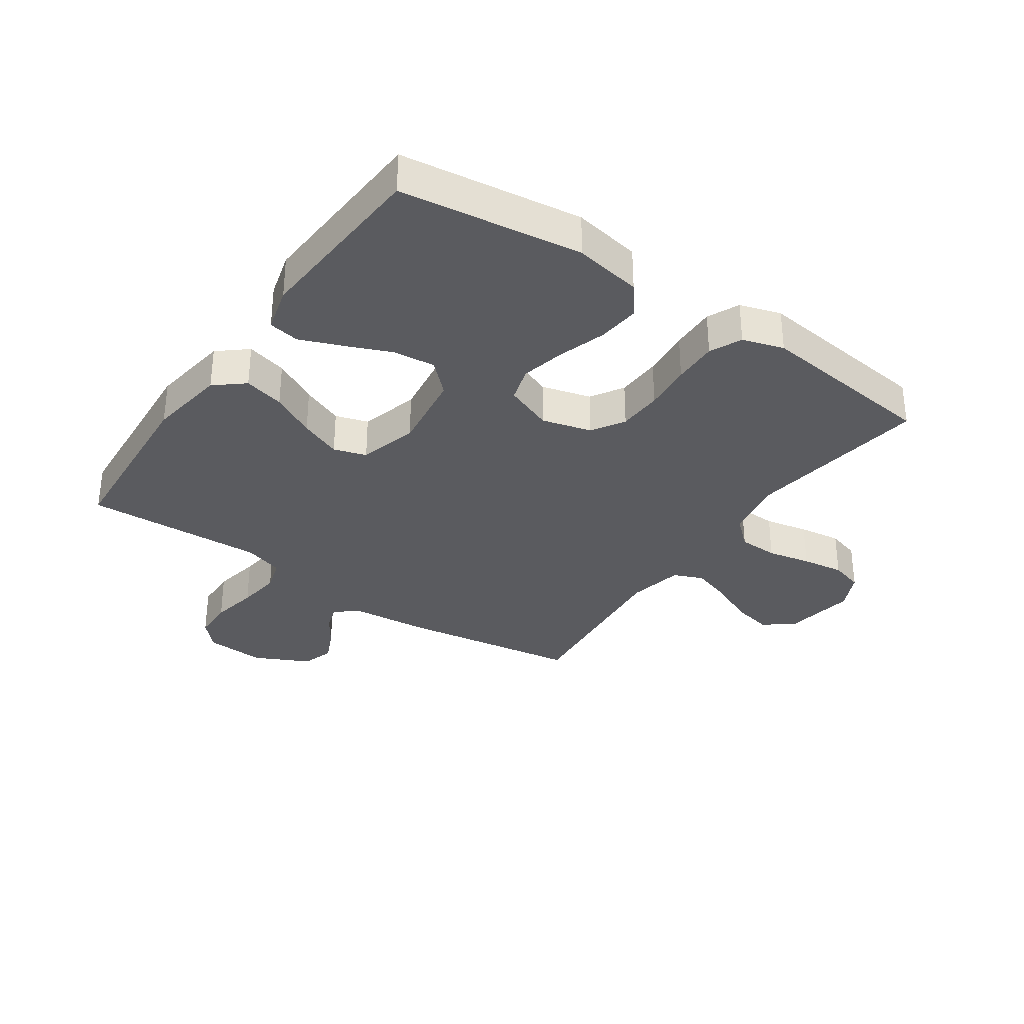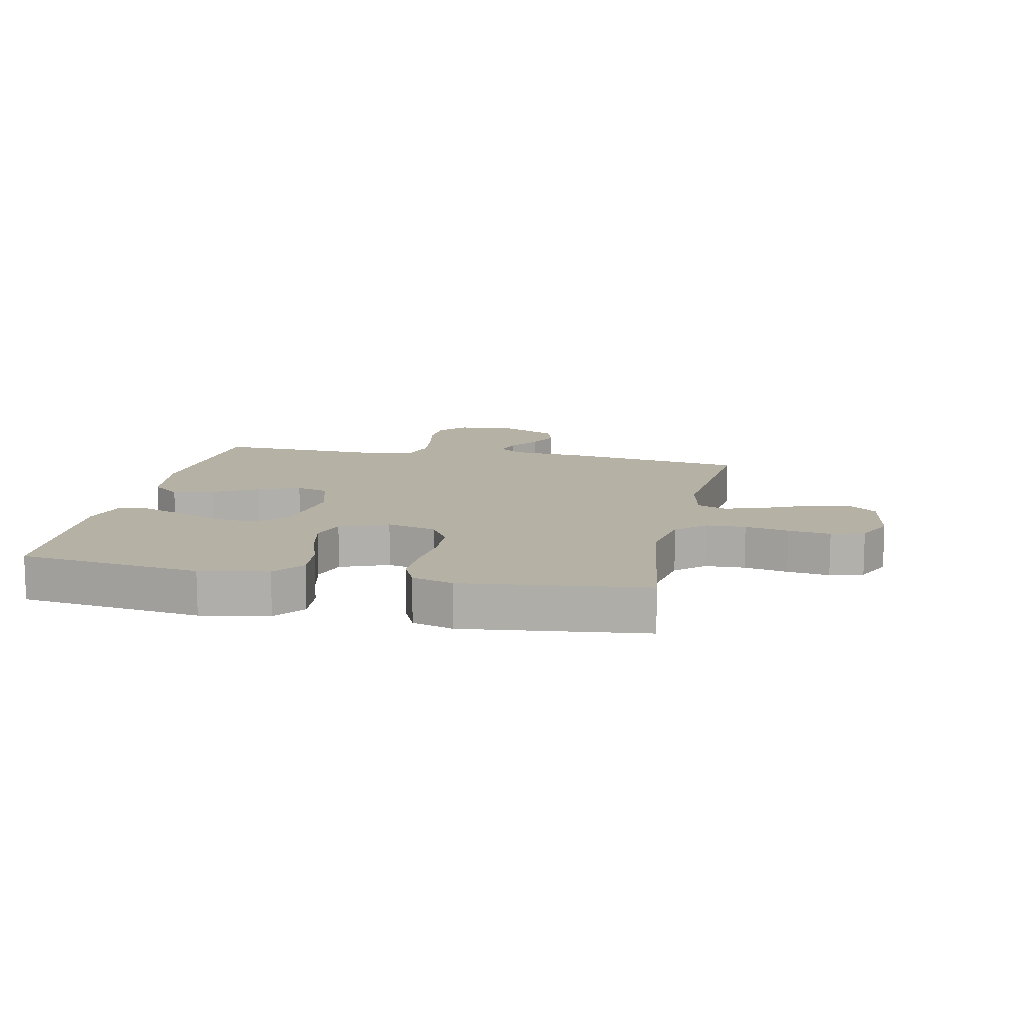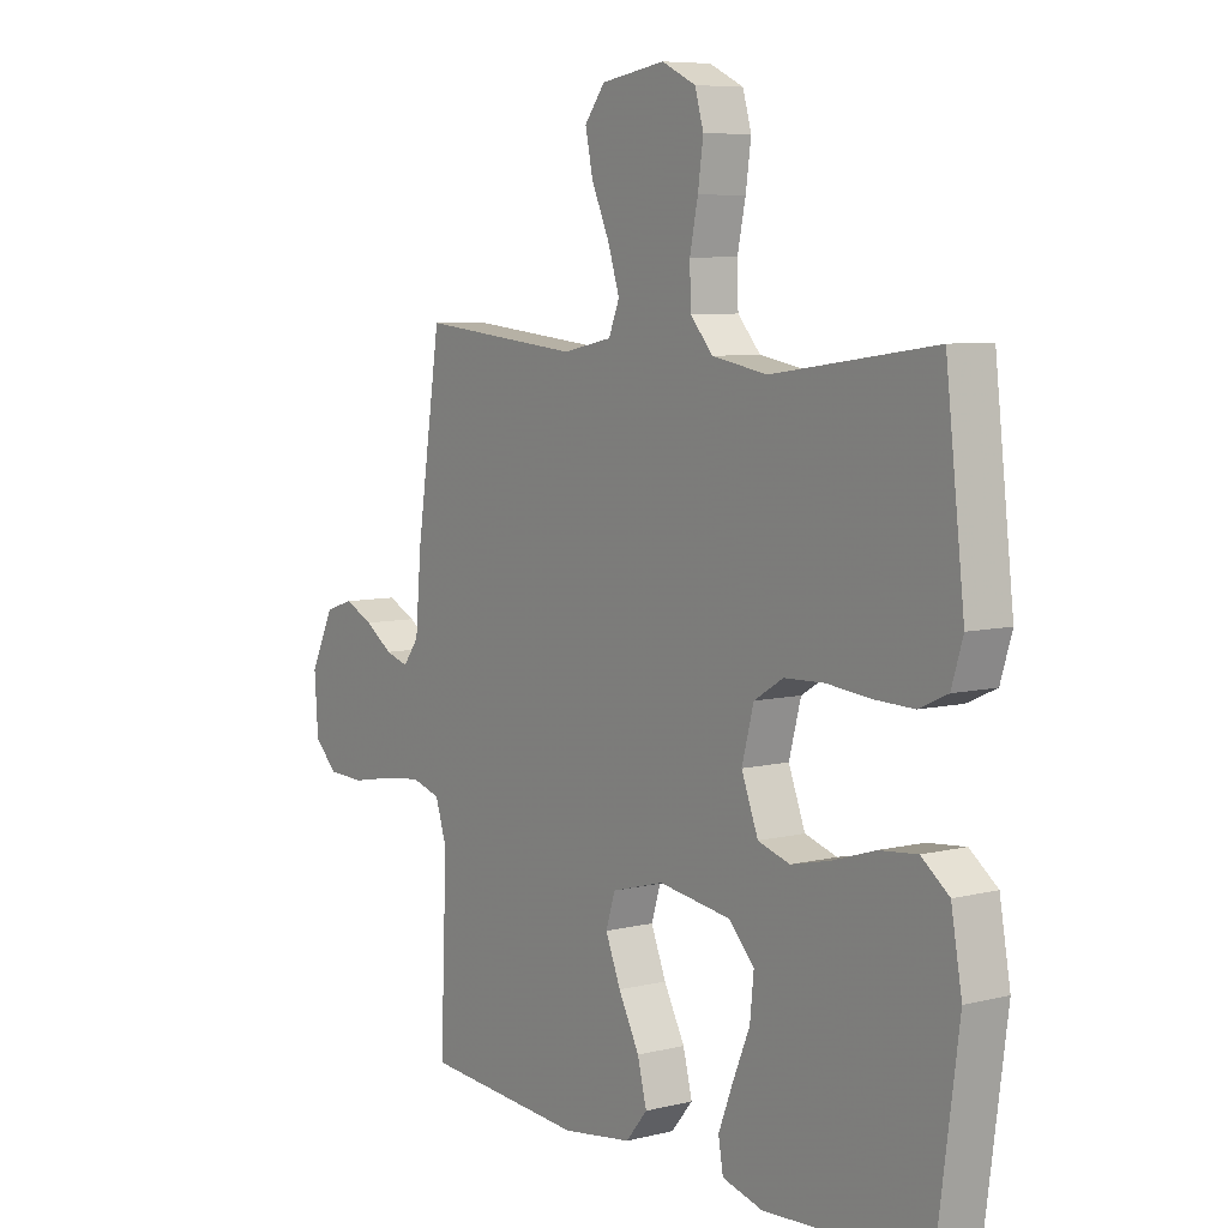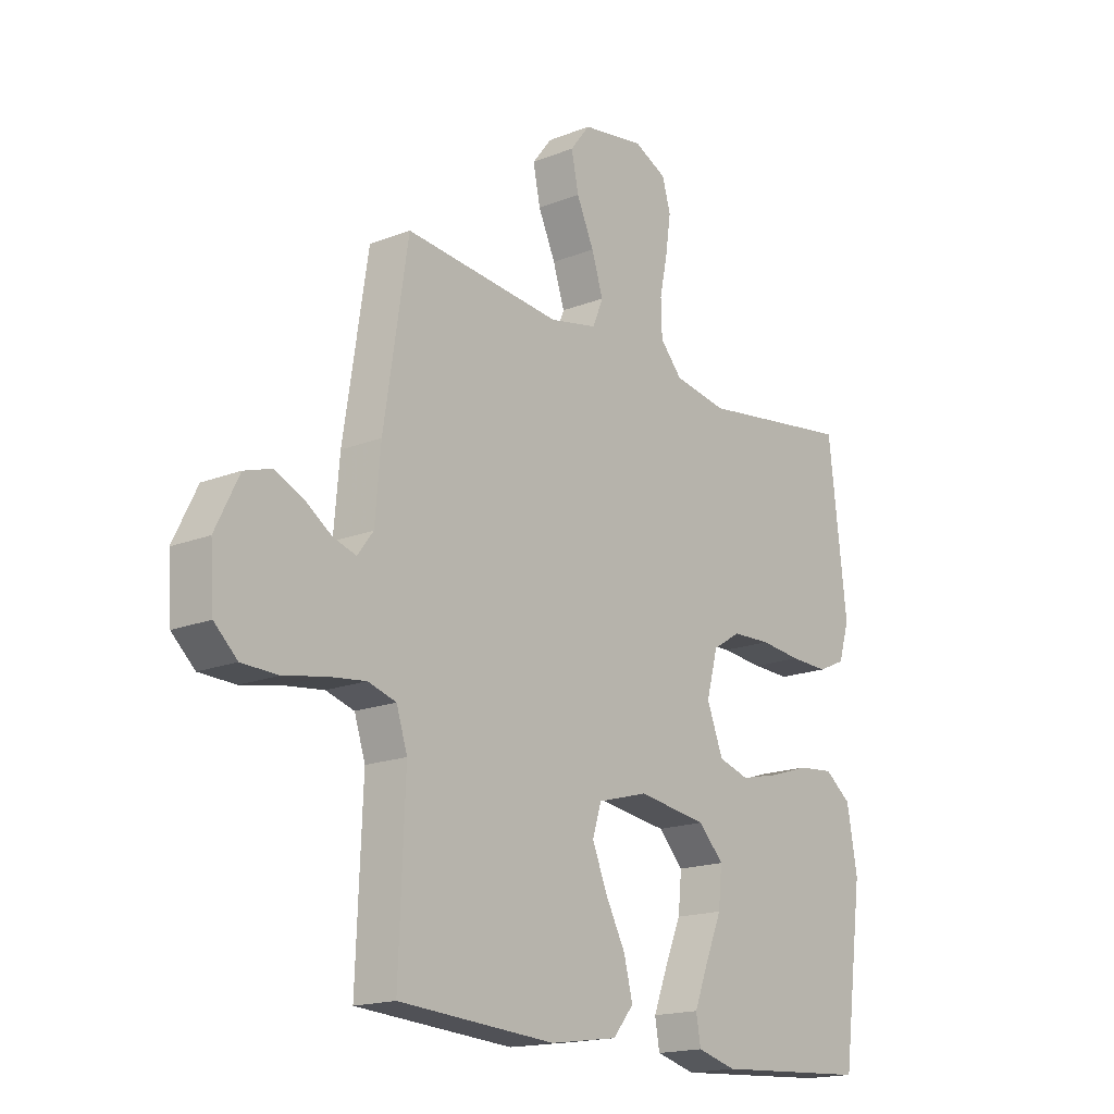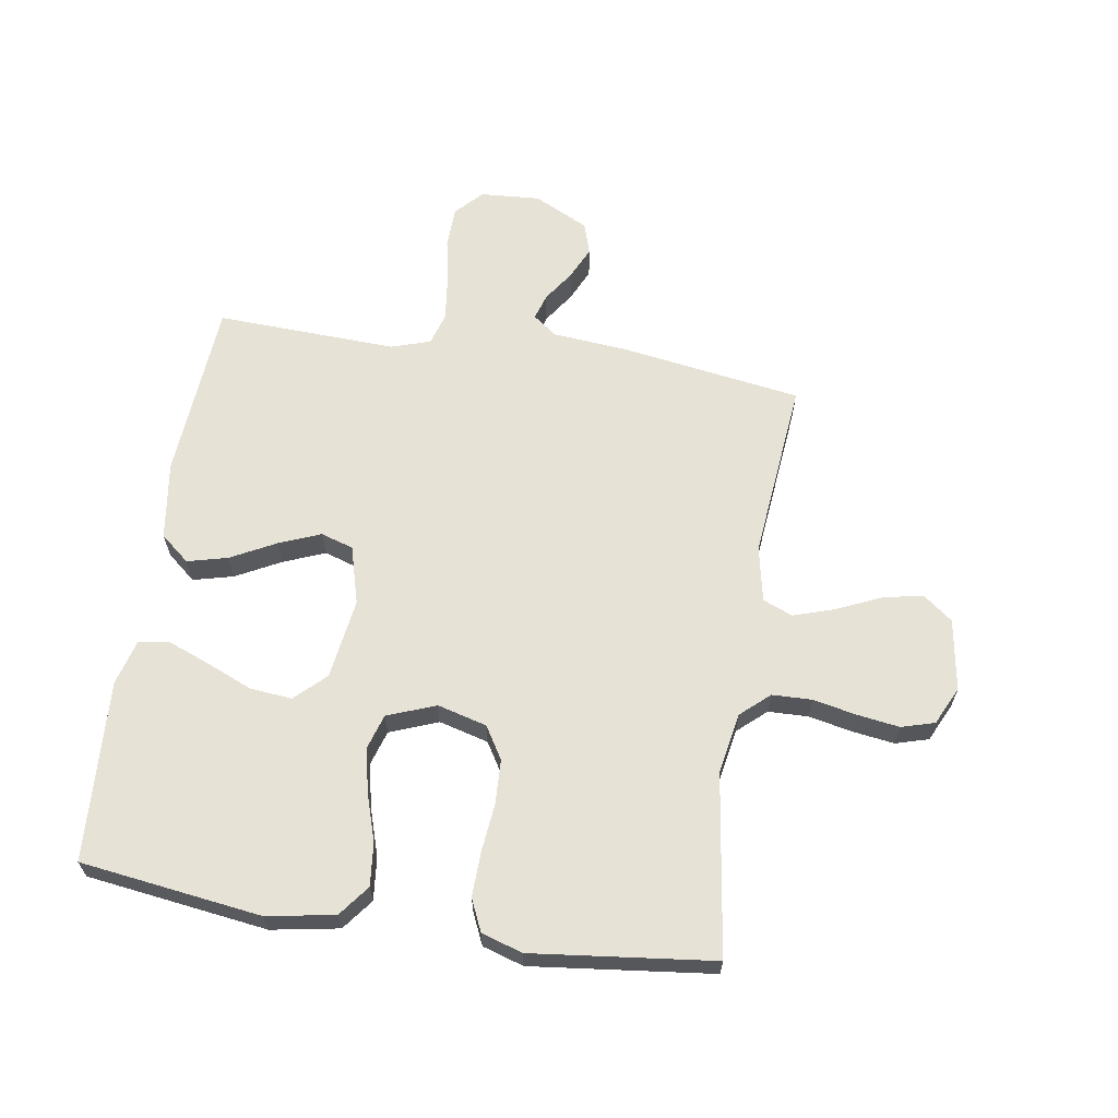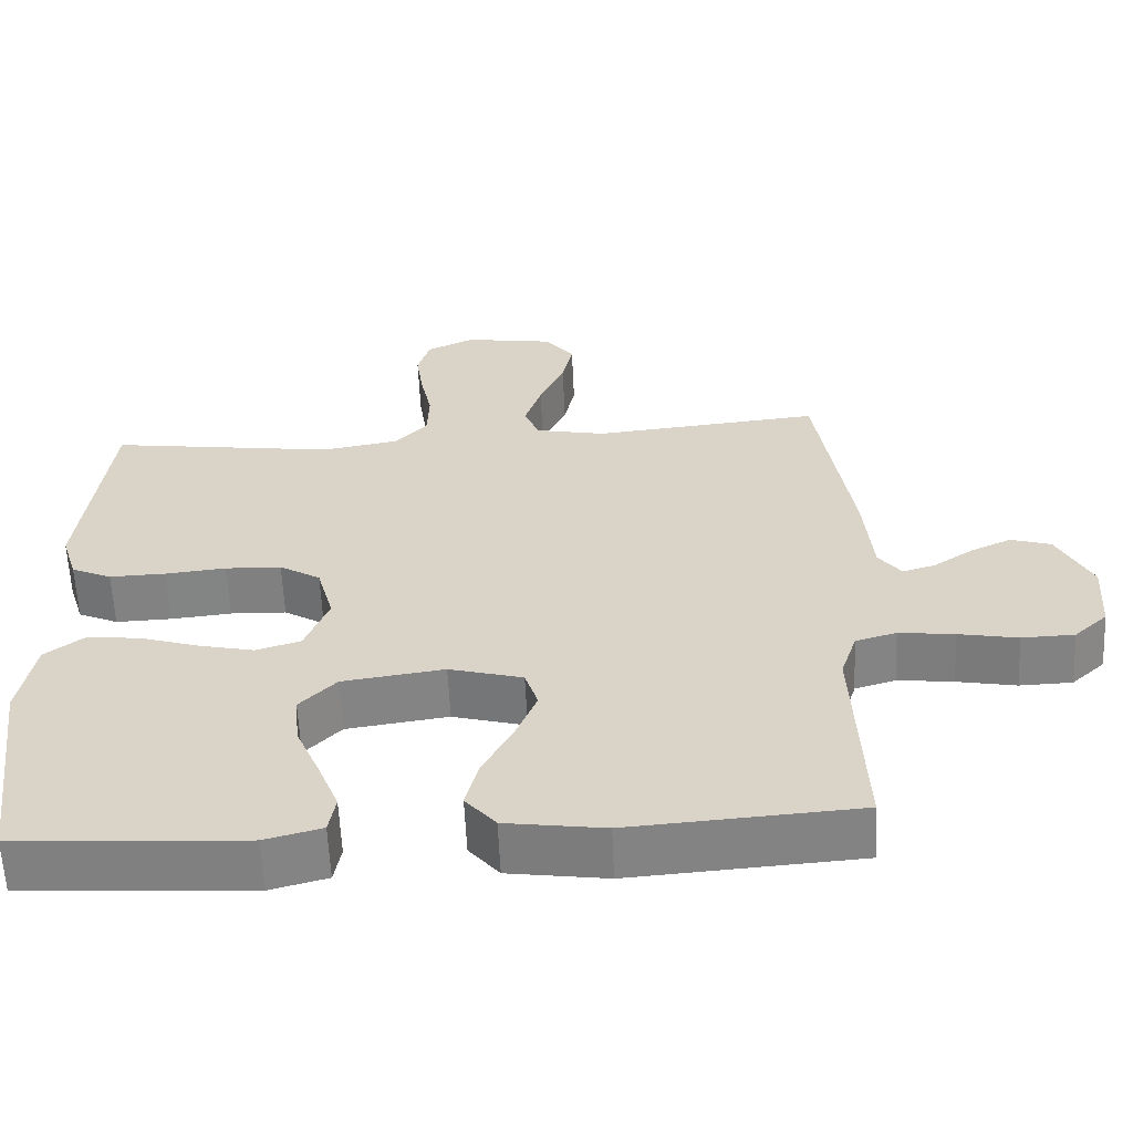
<metadata>
{"format":"obj","ext":"obj","renderer":"f3d","projection":"perspective","resolution":1024,"background":"white","views":[{"elev":-33.0,"azim":-124.6,"up":"+Y"},{"elev":11.9,"azim":-78.2,"up":"+Y"},{"elev":7.1,"azim":-125.5,"up":"+Z"},{"elev":-17.2,"azim":128.4,"up":"+Z"},{"elev":63.6,"azim":-81.0,"up":"+Y"},{"elev":-60.6,"azim":2.7,"up":"+Z"}]}
</metadata>
<code>
v 0.5 0.07 0.5
v 0.546 0.07 0.2
v 0.557 0.07 0.075
v 0.587 0.07 0.035
v 0.63 0.07 0.048
v 0.682 0.07 0.083
v 0.736 0.07 0.108
v 0.789 0.07 0.091
v 0.834 0.07 0
v 0.827 0.07 -0.1
v 0.783 0.07 -0.141
v 0.714 0.07 -0.143
v 0.636 0.07 -0.128
v 0.563 0.07 -0.119
v 0.509 0.07 -0.135
v 0.488 0.07 -0.2
v 0.5 0.07 -0.5
v 0.2 0.07 -0.521
v 0.07 0.07 -0.502
v 0.03 0.07 -0.454
v 0.047 0.07 -0.387
v 0.086 0.07 -0.313
v 0.114 0.07 -0.244
v 0.097 0.07 -0.19
v 0 0.07 -0.163
v -0.134 0.07 -0.182
v -0.182 0.07 -0.232
v -0.175 0.07 -0.302
v -0.143 0.07 -0.378
v -0.116 0.07 -0.447
v -0.125 0.07 -0.498
v -0.2 0.07 -0.518
v -0.5 0.07 -0.5
v -0.54 0.07 -0.2
v -0.52 0.07 -0.088
v -0.469 0.07 -0.049
v -0.399 0.07 -0.056
v -0.321 0.07 -0.081
v -0.247 0.07 -0.098
v -0.188 0.07 -0.08
v -0.157 0.07 0
v -0.179 0.07 0.082
v -0.233 0.07 0.115
v -0.307 0.07 0.118
v -0.387 0.07 0.11
v -0.461 0.07 0.108
v -0.514 0.07 0.132
v -0.535 0.07 0.2
v -0.5 0.07 0.5
v -0.2 0.07 0.457
v -0.098 0.07 0.475
v -0.056 0.07 0.522
v -0.054 0.07 0.588
v -0.069 0.07 0.66
v -0.079 0.07 0.73
v -0.063 0.07 0.785
v 0 0.07 0.815
v 0.119 0.07 0.796
v 0.157 0.07 0.747
v 0.143 0.07 0.68
v 0.11 0.07 0.607
v 0.088 0.07 0.539
v 0.108 0.07 0.49
v 0.2 0.07 0.471
v 0.5 0 0.5
v 0.546 0 0.2
v 0.557 0 0.075
v 0.587 0 0.035
v 0.63 0 0.048
v 0.682 0 0.083
v 0.736 0 0.108
v 0.789 0 0.091
v 0.834 0 0
v 0.827 0 -0.1
v 0.783 0 -0.141
v 0.714 0 -0.143
v 0.636 0 -0.128
v 0.563 0 -0.119
v 0.509 0 -0.135
v 0.488 0 -0.2
v 0.5 0 -0.5
v 0.2 0 -0.521
v 0.07 0 -0.502
v 0.03 0 -0.454
v 0.047 0 -0.387
v 0.086 0 -0.313
v 0.114 0 -0.244
v 0.097 0 -0.19
v 0 0 -0.163
v -0.134 0 -0.182
v -0.182 0 -0.232
v -0.175 0 -0.302
v -0.143 0 -0.378
v -0.116 0 -0.447
v -0.125 0 -0.498
v -0.2 0 -0.518
v -0.5 0 -0.5
v -0.54 0 -0.2
v -0.52 0 -0.088
v -0.469 0 -0.049
v -0.399 0 -0.056
v -0.321 0 -0.081
v -0.247 0 -0.098
v -0.188 0 -0.08
v -0.157 0 0
v -0.179 0 0.082
v -0.233 0 0.115
v -0.307 0 0.118
v -0.387 0 0.11
v -0.461 0 0.108
v -0.514 0 0.132
v -0.535 0 0.2
v -0.5 0 0.5
v -0.2 0 0.457
v -0.098 0 0.475
v -0.056 0 0.522
v -0.054 0 0.588
v -0.069 0 0.66
v -0.079 0 0.73
v -0.063 0 0.785
v 0 0 0.815
v 0.119 0 0.796
v 0.157 0 0.747
v 0.143 0 0.68
v 0.11 0 0.607
v 0.088 0 0.539
v 0.108 0 0.49
v 0.2 0 0.471
f 58 59 60 61
f 58 61 62
f 57 58 62
f 56 57 62
f 53 54 55 56
f 53 56 62 63
f 47 48 49 50
f 47 50 51
f 44 45 46 47
f 43 44 47 51
f 42 43 51 52
f 35 36 37 38
f 35 38 39
f 34 35 39
f 33 34 39 40
f 28 29 30 31
f 28 31 32 33
f 19 20 21 22
f 19 22 23
f 16 17 18 19
f 15 16 19 23
f 14 15 23 24
f 10 11 12 13
f 10 13 14
f 9 10 14
f 5 6 7 8
f 4 5 8 9
f 64 1 2 3
f 63 64 3 4
f 52 53 63 4
f 41 42 52 4
f 27 28 33
f 26 27 33 40
f 25 26 40 41
f 14 24 25 41
f 4 9 14 41
f 125 124 123 122
f 126 125 122
f 126 122 121
f 126 121 120
f 120 119 118 117
f 127 126 120 117
f 114 113 112 111
f 115 114 111
f 111 110 109 108
f 115 111 108 107
f 116 115 107 106
f 102 101 100 99
f 103 102 99
f 103 99 98
f 104 103 98 97
f 95 94 93 92
f 97 96 95 92
f 86 85 84 83
f 87 86 83
f 83 82 81 80
f 87 83 80 79
f 88 87 79 78
f 77 76 75 74
f 78 77 74
f 78 74 73
f 72 71 70 69
f 73 72 69 68
f 67 66 65 128
f 68 67 128 127
f 68 127 117 116
f 68 116 106 105
f 97 92 91
f 104 97 91 90
f 105 104 90 89
f 105 89 88 78
f 105 78 73 68
f 1 65 66 2
f 2 66 67 3
f 3 67 68 4
f 4 68 69 5
f 5 69 70 6
f 6 70 71 7
f 7 71 72 8
f 8 72 73 9
f 9 73 74 10
f 10 74 75 11
f 11 75 76 12
f 12 76 77 13
f 13 77 78 14
f 14 78 79 15
f 15 79 80 16
f 16 80 81 17
f 17 81 82 18
f 18 82 83 19
f 19 83 84 20
f 20 84 85 21
f 21 85 86 22
f 22 86 87 23
f 23 87 88 24
f 24 88 89 25
f 25 89 90 26
f 26 90 91 27
f 27 91 92 28
f 28 92 93 29
f 29 93 94 30
f 30 94 95 31
f 31 95 96 32
f 32 96 97 33
f 33 97 98 34
f 34 98 99 35
f 35 99 100 36
f 36 100 101 37
f 37 101 102 38
f 38 102 103 39
f 39 103 104 40
f 40 104 105 41
f 41 105 106 42
f 42 106 107 43
f 43 107 108 44
f 44 108 109 45
f 45 109 110 46
f 46 110 111 47
f 47 111 112 48
f 48 112 113 49
f 49 113 114 50
f 50 114 115 51
f 51 115 116 52
f 52 116 117 53
f 53 117 118 54
f 54 118 119 55
f 55 119 120 56
f 56 120 121 57
f 57 121 122 58
f 58 122 123 59
f 59 123 124 60
f 60 124 125 61
f 61 125 126 62
f 62 126 127 63
f 63 127 128 64
f 64 128 65 1

</code>
